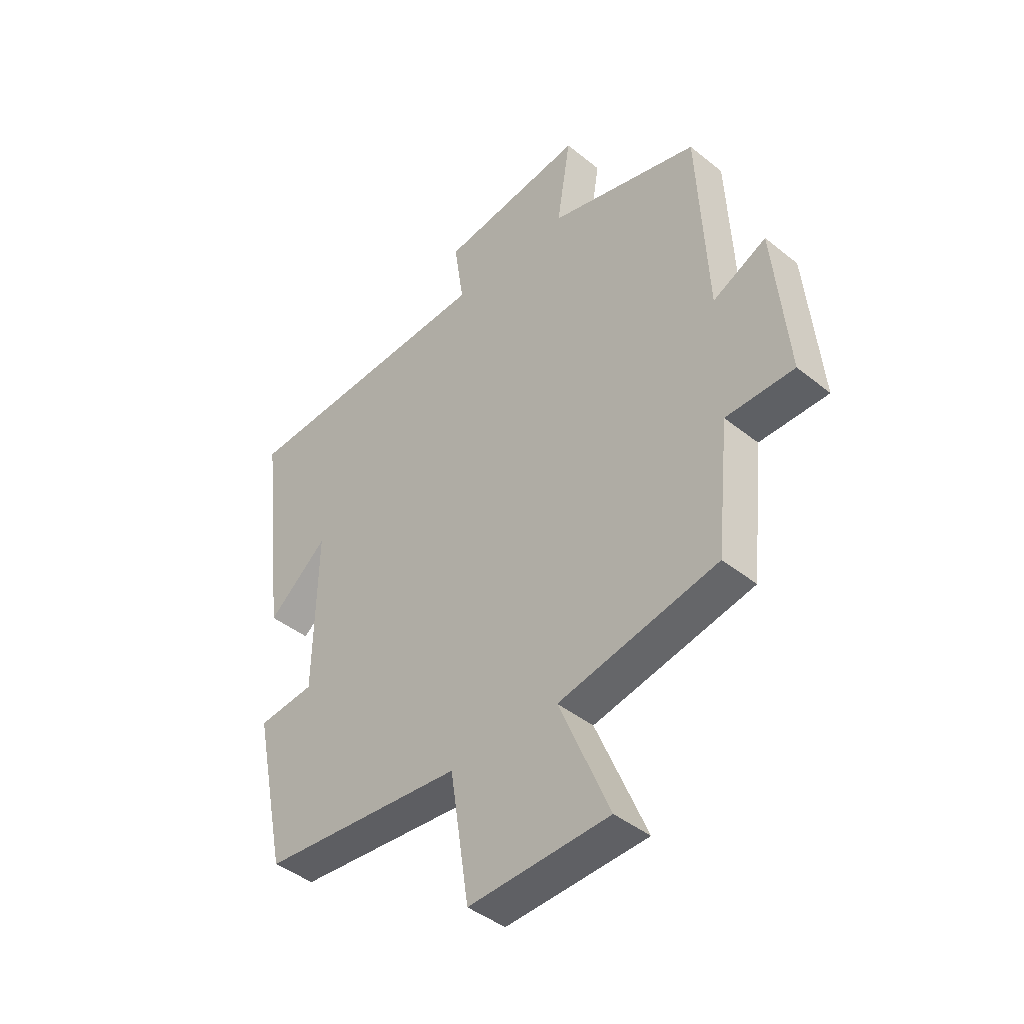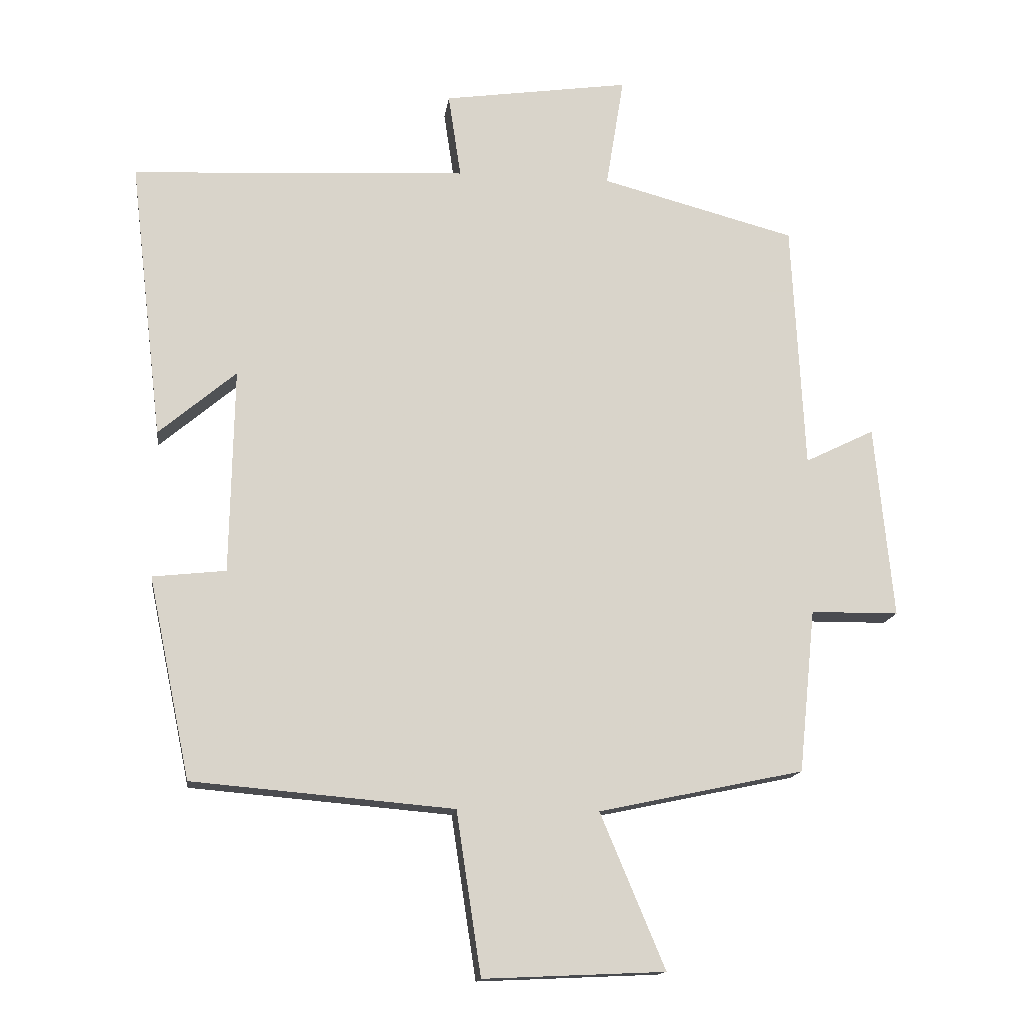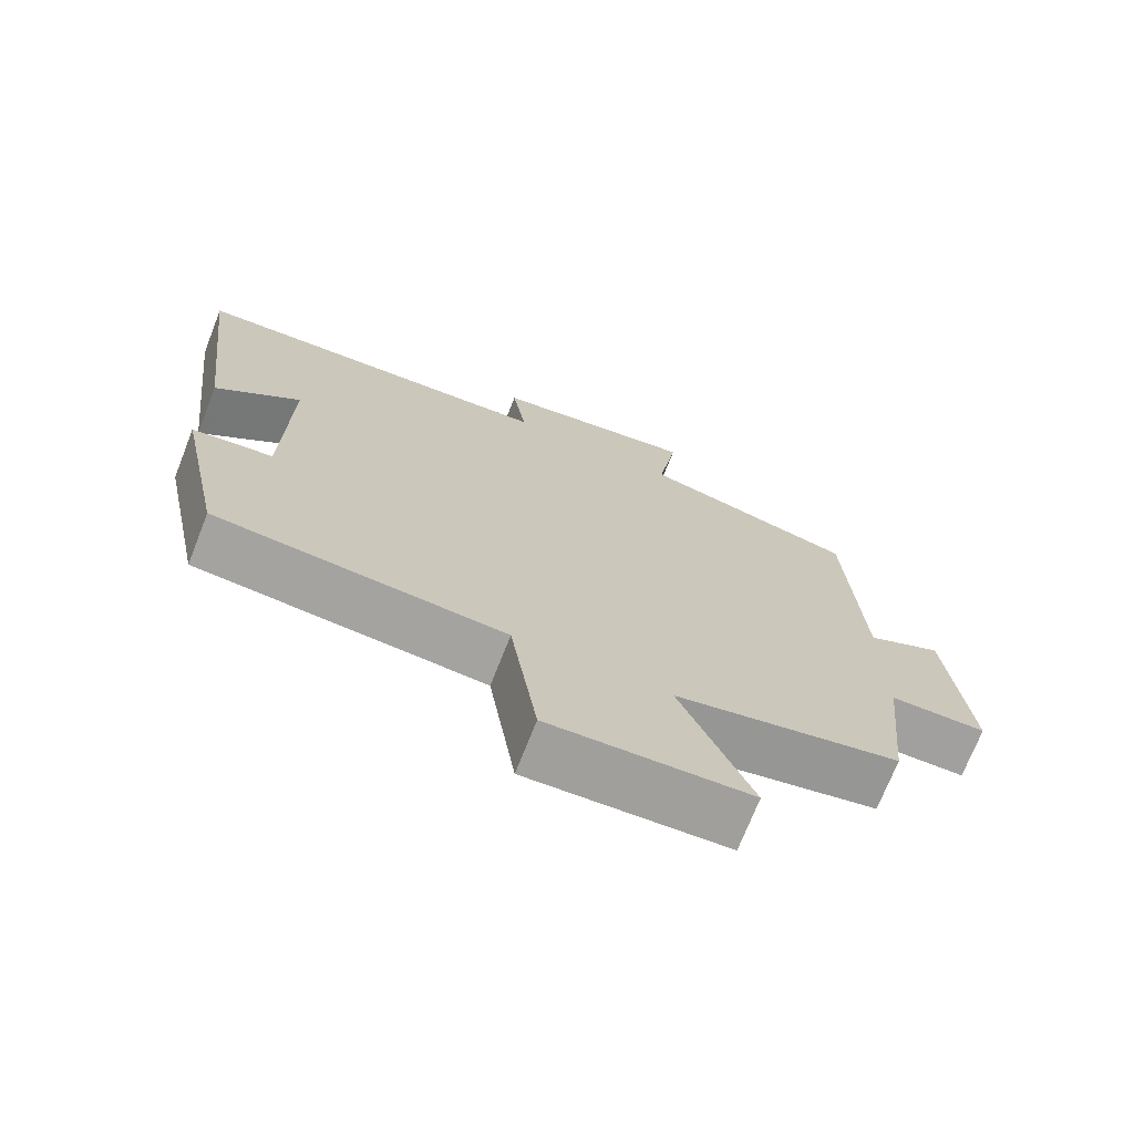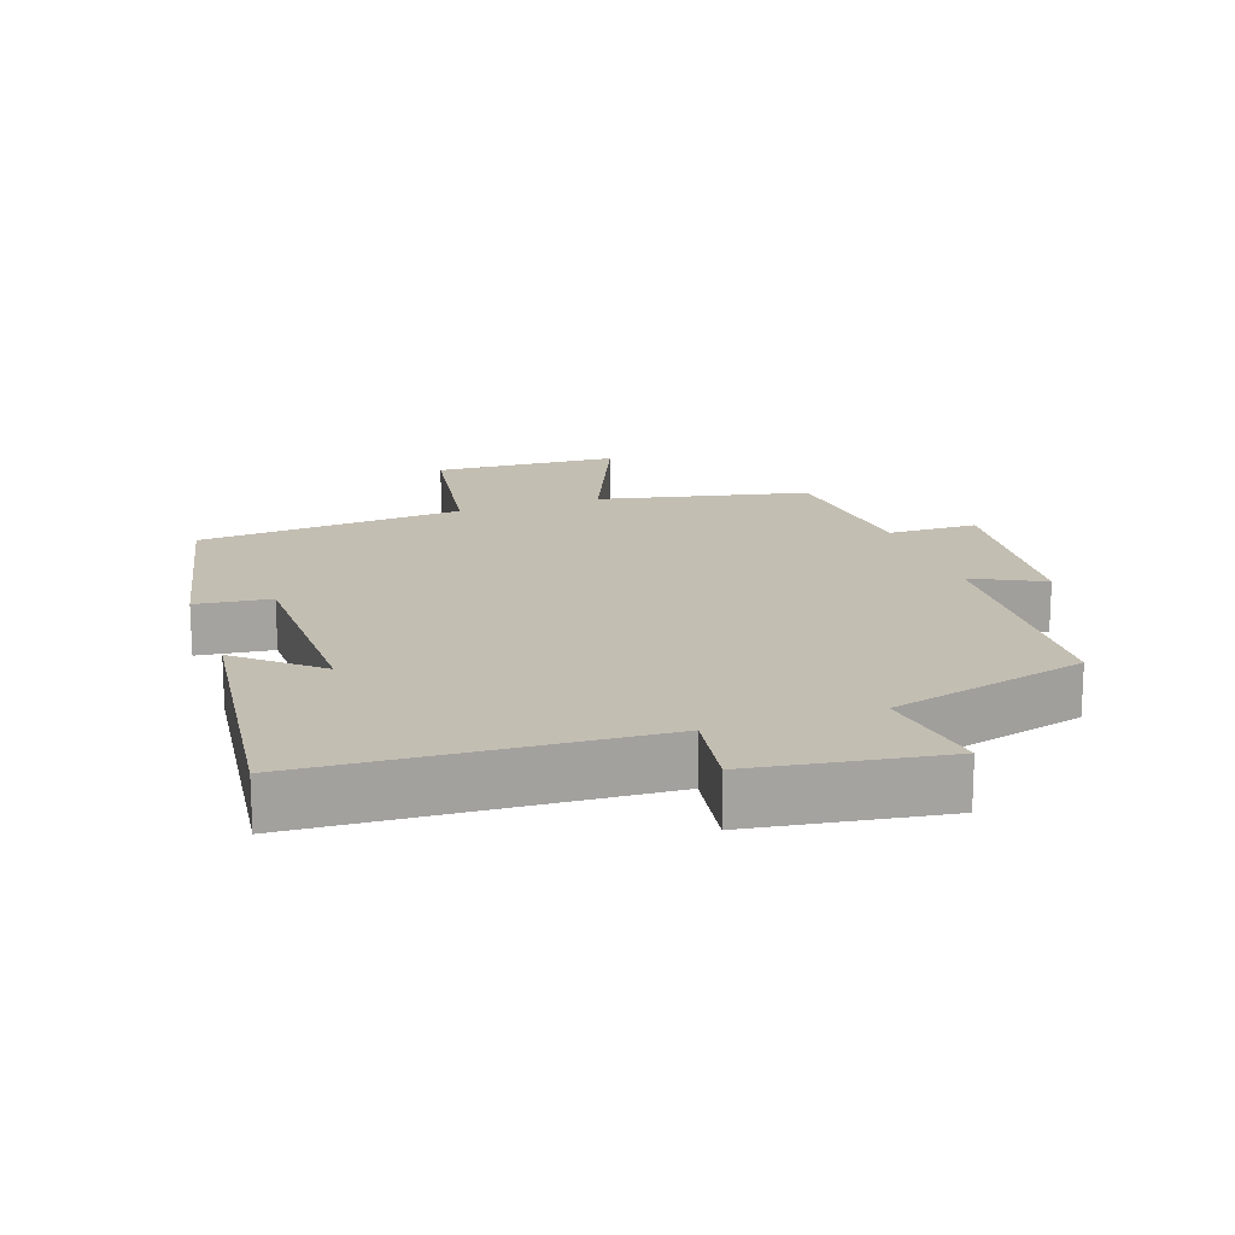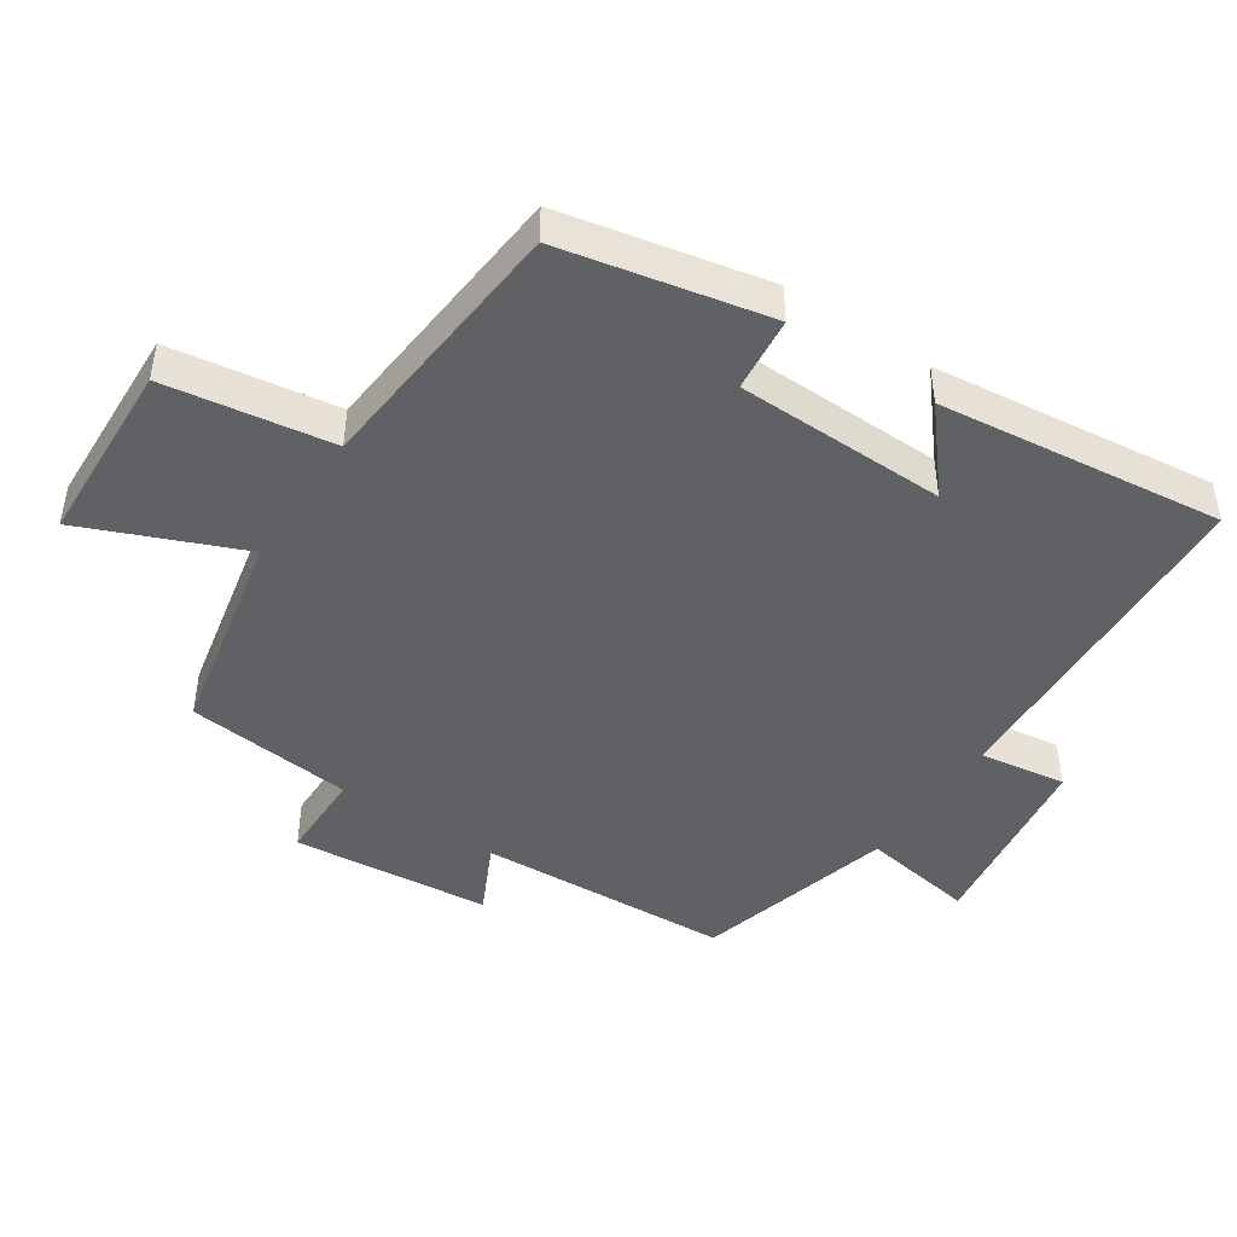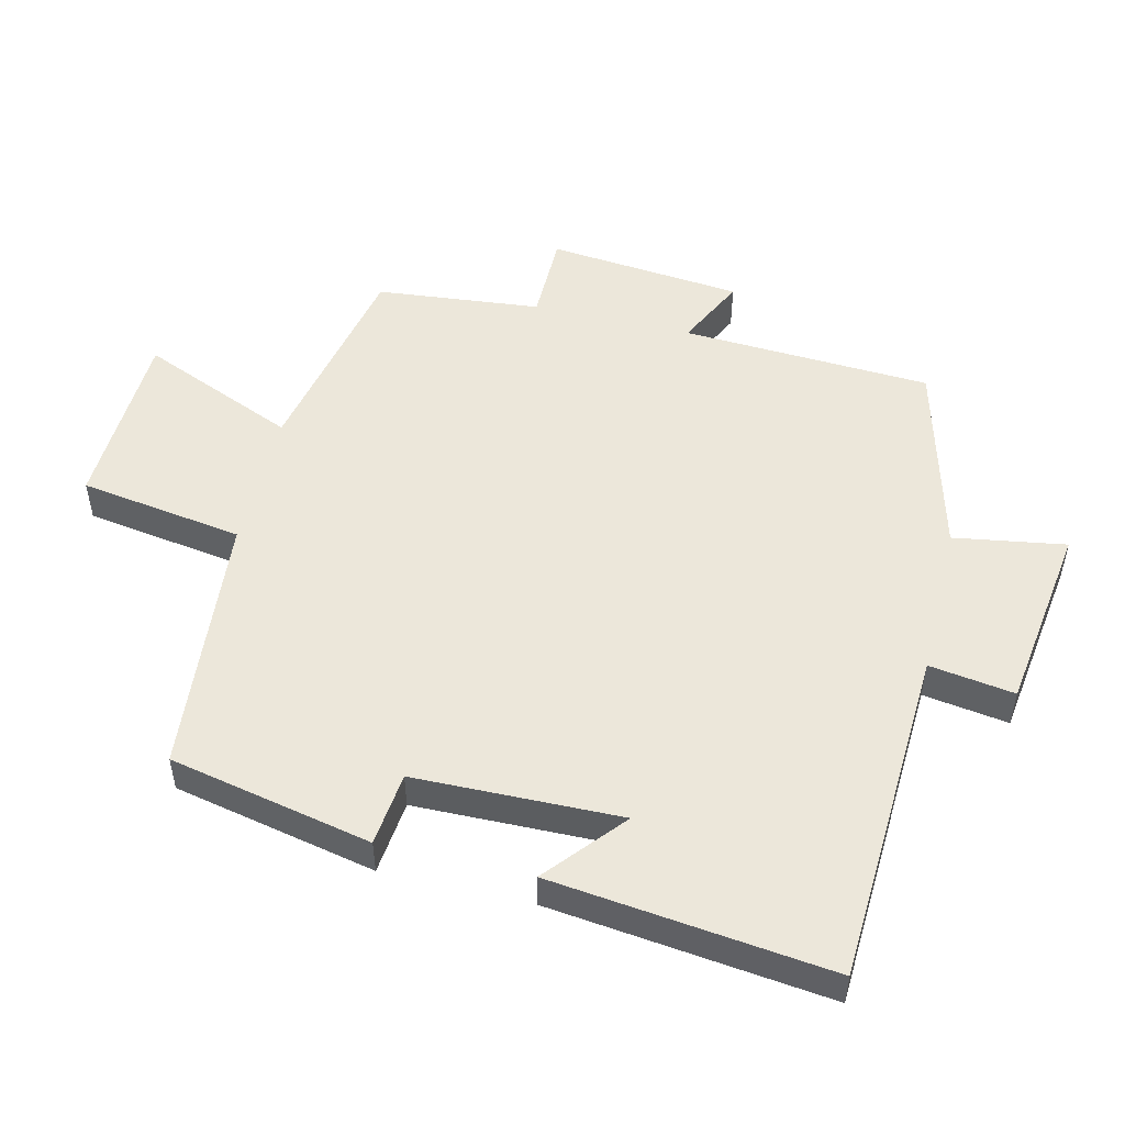
<metadata>
{"format":"obj","ext":"obj","renderer":"f3d","projection":"perspective","resolution":1024,"background":"white","views":[{"elev":-42.7,"azim":46.2,"up":"+Z"},{"elev":-14.6,"azim":-7.3,"up":"+Z"},{"elev":-71.9,"azim":-21.5,"up":"+Z"},{"elev":17.3,"azim":-18.7,"up":"+Y"},{"elev":-45.6,"azim":-123.7,"up":"+Y"},{"elev":51.4,"azim":-76.5,"up":"+Y"}]}
</metadata>
<code>
v -0.549 0.07 0.475
v -0.045 0.07 0.5
v -0.064 0.07 0.627
v 0.216 0.07 0.667
v 0.189 0.07 0.5
v 0.481 0.07 0.422
v 0.5 0.07 0.05
v 0.604 0.07 0.101
v 0.632 0.07 -0.189
v 0.5 0.07 -0.19
v 0.475 0.07 -0.435
v 0.167 0.07 -0.5
v 0.264 0.07 -0.732
v -0.008 0.07 -0.744
v -0.045 0.07 -0.5
v -0.437 0.07 -0.466
v -0.5 0.07 -0.164
v -0.39 0.07 -0.152
v -0.384 0.07 0.156
v -0.5 0.07 0.058
v -0.549 0 0.475
v -0.045 0 0.5
v -0.064 0 0.627
v 0.216 0 0.667
v 0.189 0 0.5
v 0.481 0 0.422
v 0.5 0 0.05
v 0.604 0 0.101
v 0.632 0 -0.189
v 0.5 0 -0.19
v 0.475 0 -0.435
v 0.167 0 -0.5
v 0.264 0 -0.732
v -0.008 0 -0.744
v -0.045 0 -0.5
v -0.437 0 -0.466
v -0.5 0 -0.164
v -0.39 0 -0.152
v -0.384 0 0.156
v -0.5 0 0.058
f 19 20 1 2
f 18 19 2
f 15 16 17 18
f 15 18 2
f 12 13 14 15
f 12 15 2
f 11 12 2
f 10 11 2
f 7 8 9 10
f 7 10 2
f 6 7 2
f 5 6 2
f 2 3 4 5
f 22 21 40 39
f 22 39 38
f 38 37 36 35
f 22 38 35
f 35 34 33 32
f 22 35 32
f 22 32 31
f 22 31 30
f 30 29 28 27
f 22 30 27
f 22 27 26
f 22 26 25
f 25 24 23 22
f 1 21 22 2
f 2 22 23 3
f 3 23 24 4
f 4 24 25 5
f 5 25 26 6
f 6 26 27 7
f 7 27 28 8
f 8 28 29 9
f 9 29 30 10
f 10 30 31 11
f 11 31 32 12
f 12 32 33 13
f 13 33 34 14
f 14 34 35 15
f 15 35 36 16
f 16 36 37 17
f 17 37 38 18
f 18 38 39 19
f 19 39 40 20
f 20 40 21 1

</code>
